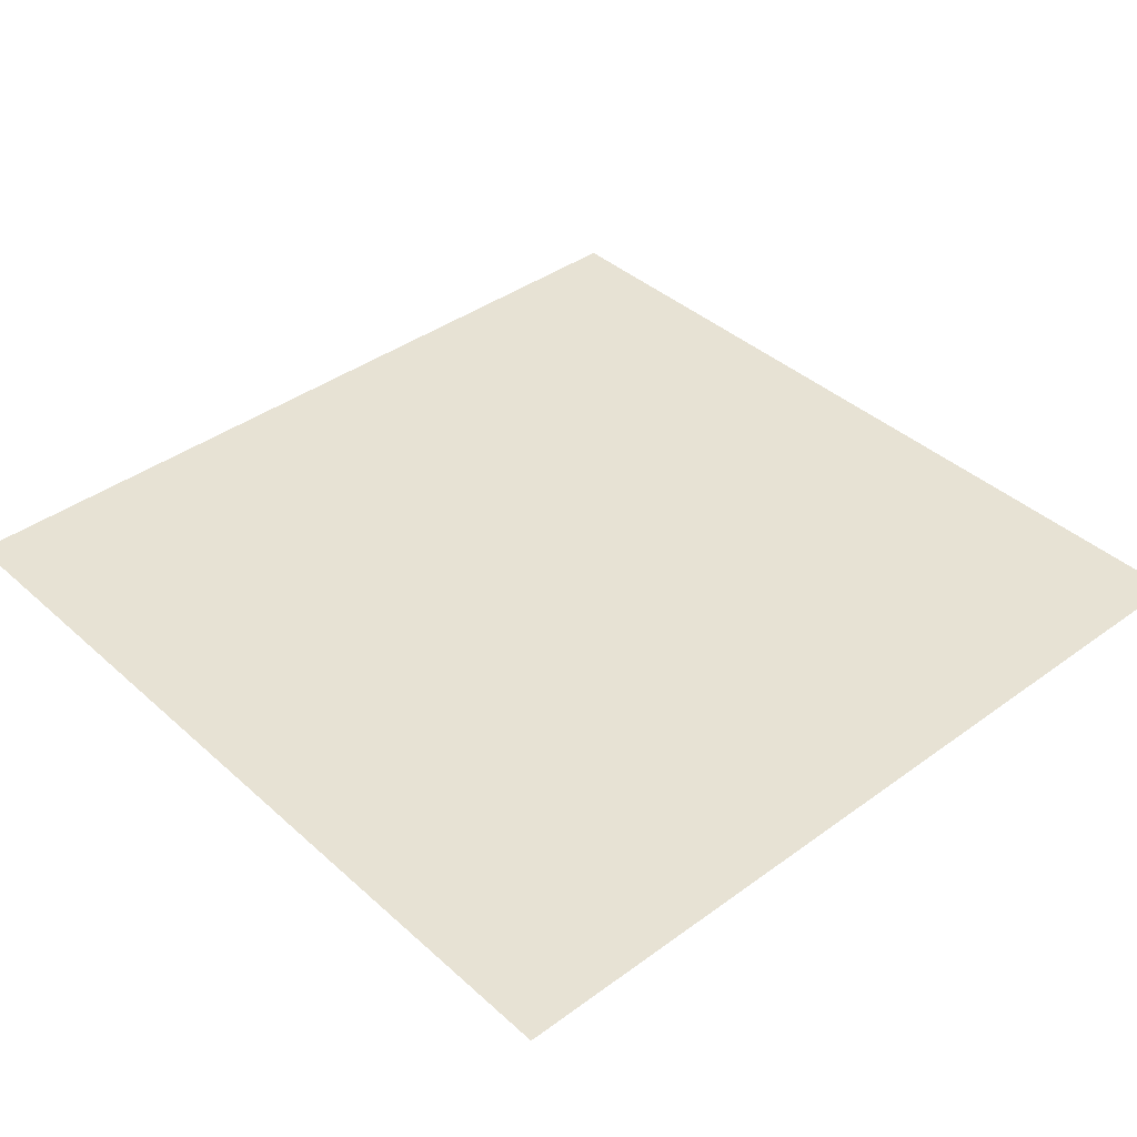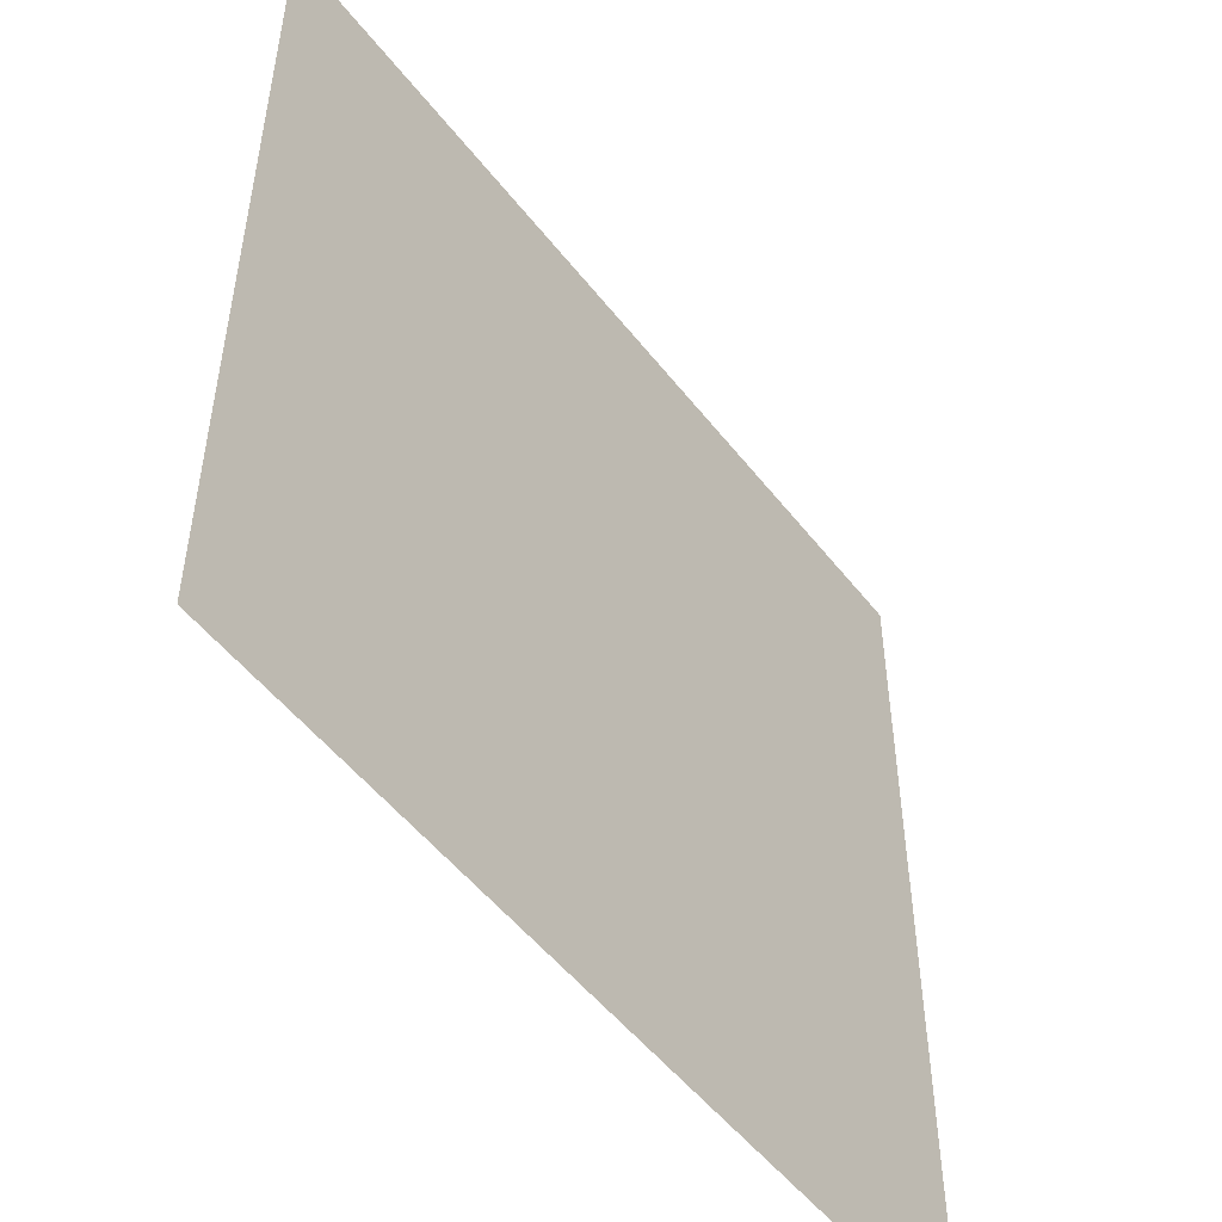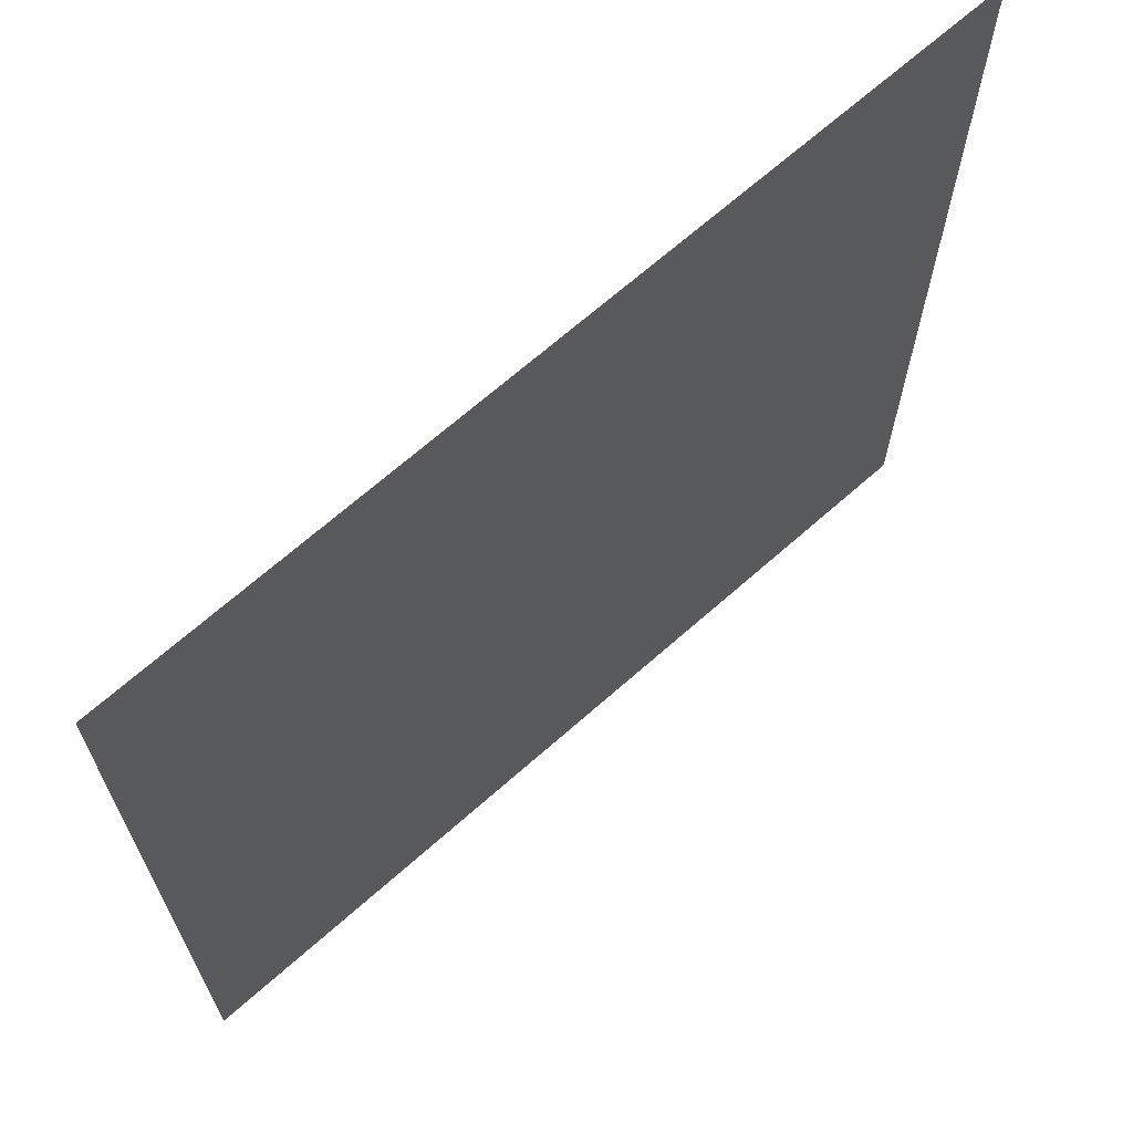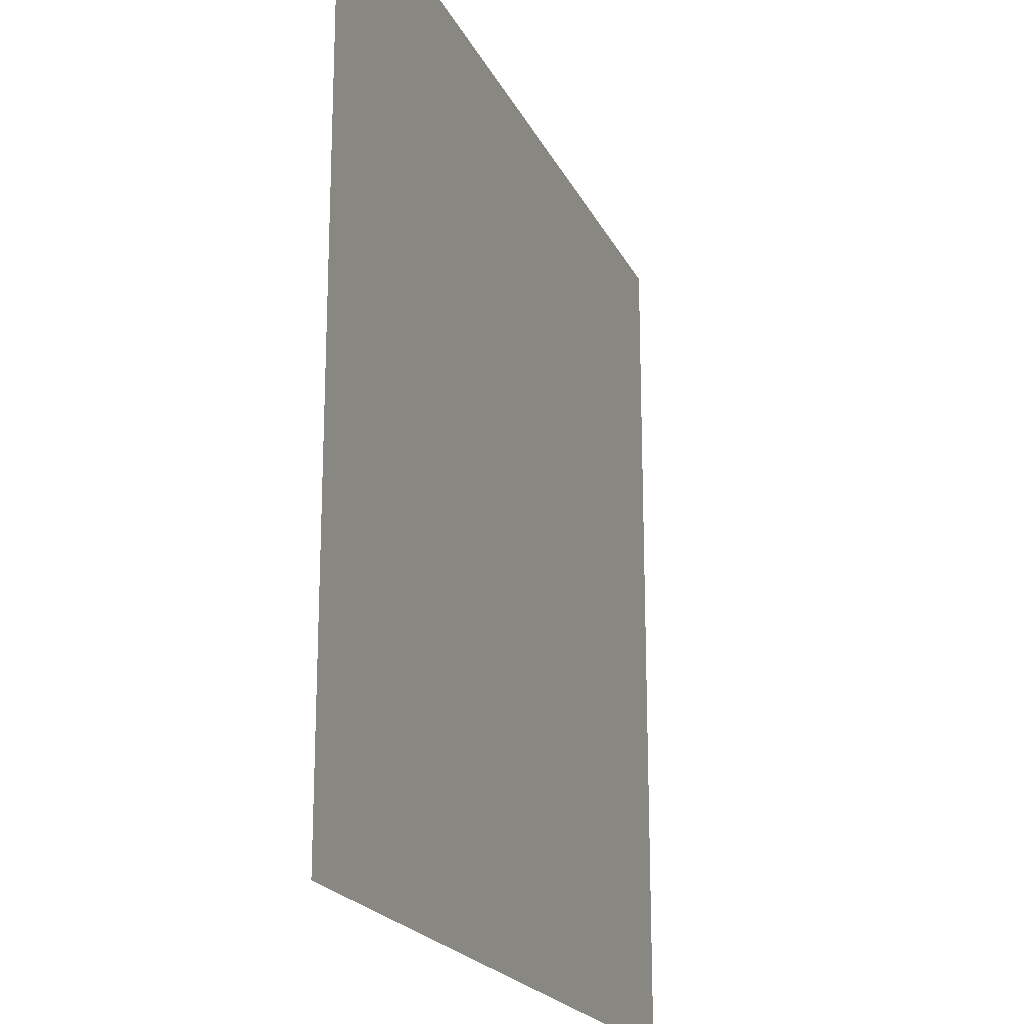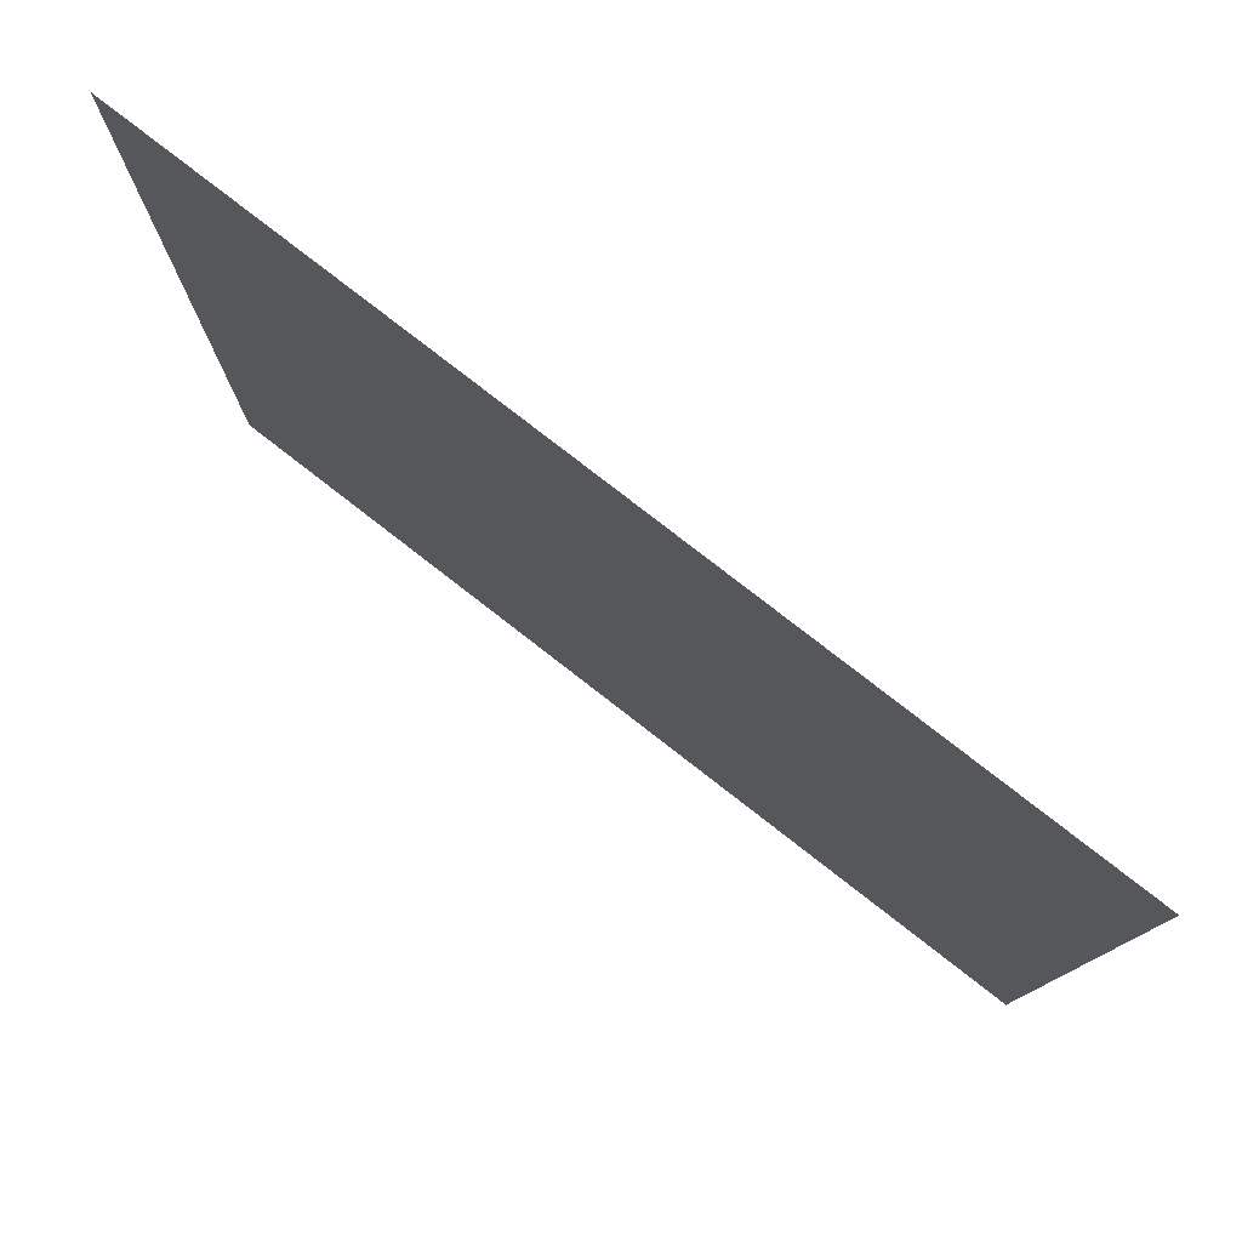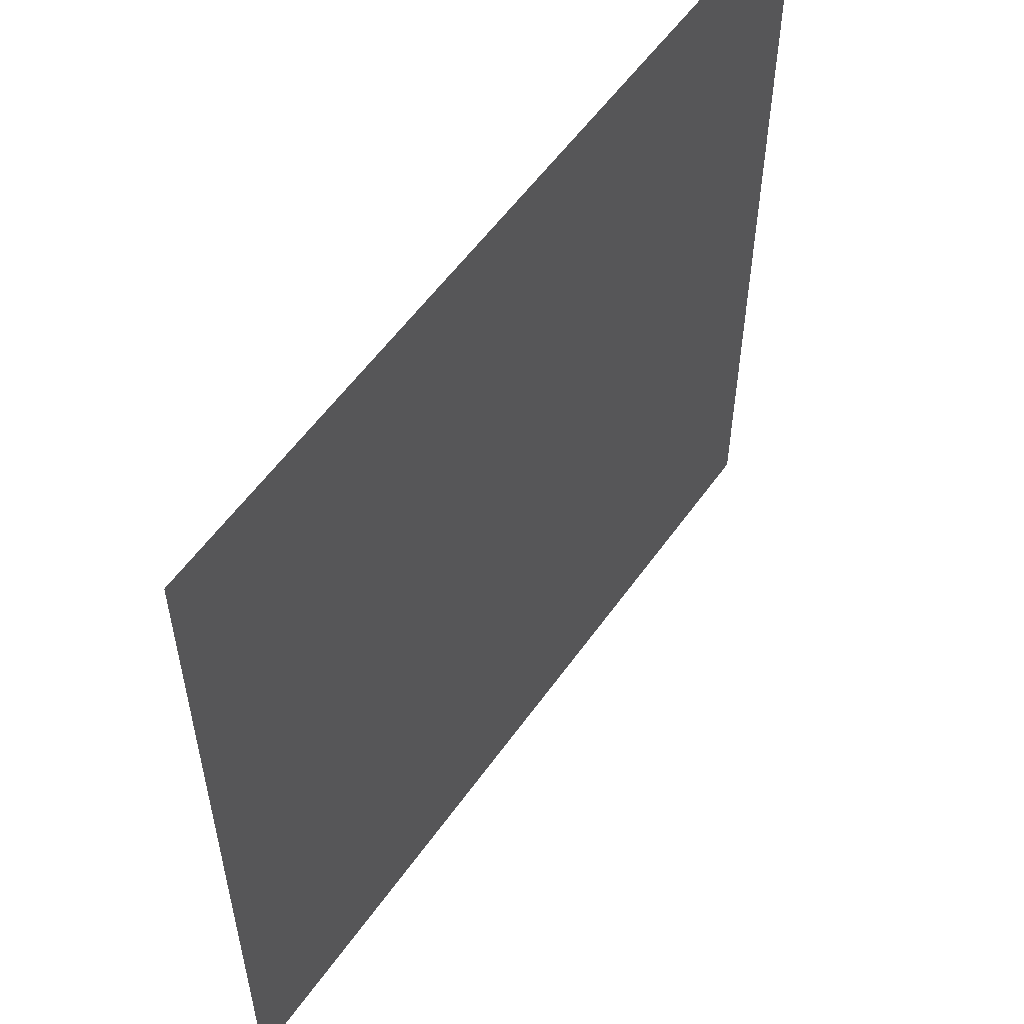
<metadata>
{"format":"obj","ext":"obj","renderer":"f3d","projection":"perspective","resolution":1024,"background":"white","views":[{"elev":39.7,"azim":47.9,"up":"+Y"},{"elev":-51.7,"azim":-53.3,"up":"+Z"},{"elev":67.9,"azim":138.4,"up":"+Z"},{"elev":-20.2,"azim":-70.5,"up":"+Z"},{"elev":79.3,"azim":-142.2,"up":"+Z"},{"elev":56.2,"azim":124.8,"up":"+Z"}]}
</metadata>
<code>
g Floor 21
v -1 0 0.3
v -1 0 0
v 0 0 0
v 0 0 0.3
v -1 0 1
v -1 0 0.7
v 0 0 0.7
v 0 0 1
v -1 0 0.7
v -1 0 0.3
v 0 0 0.3
v 0 0 0.7
g Floor 21_0
f 3 2 1
f 4 3 1
f 7 6 5
f 8 7 5
f 11 10 9
f 12 11 9

</code>
